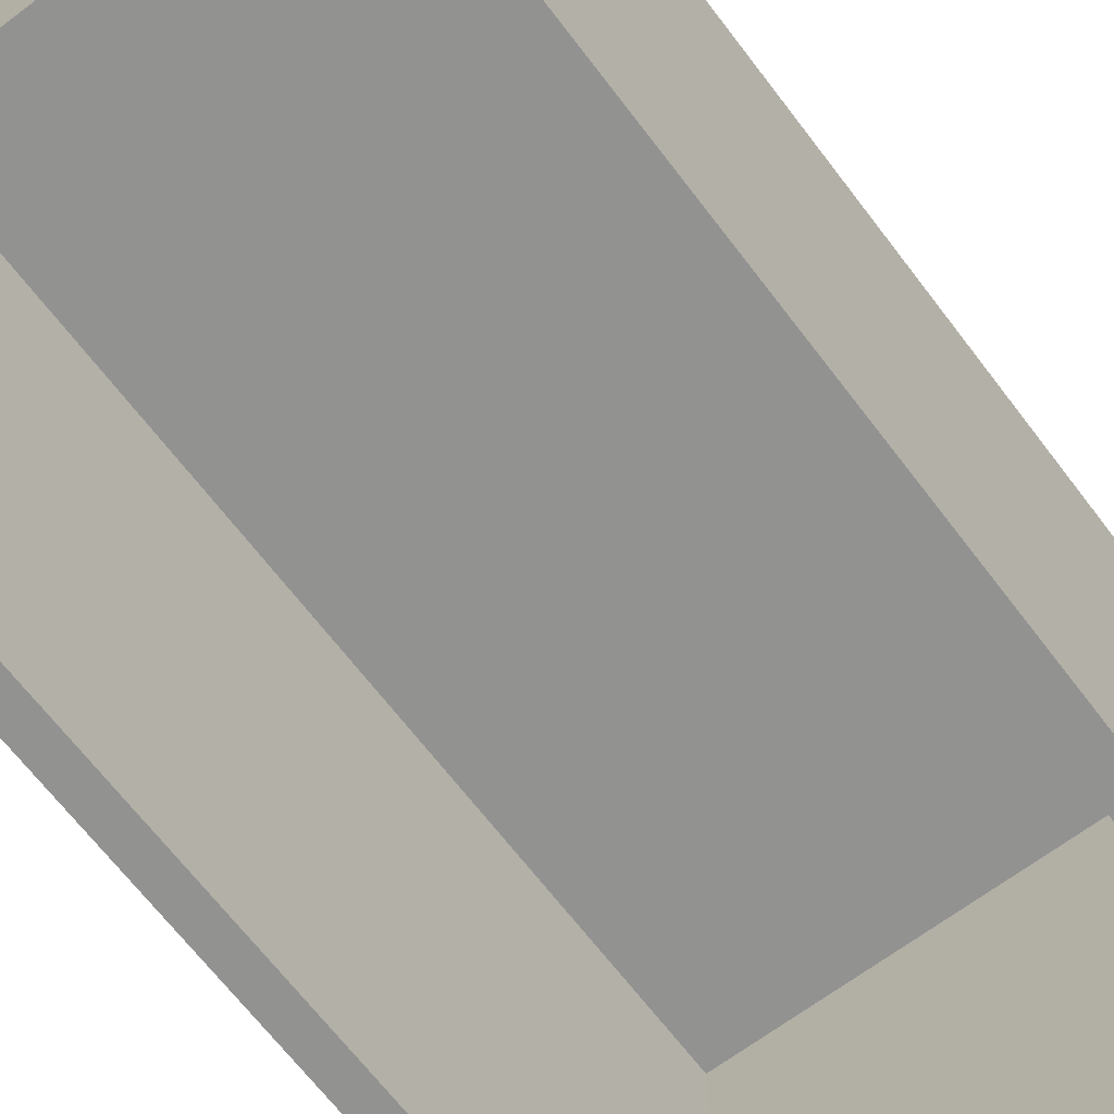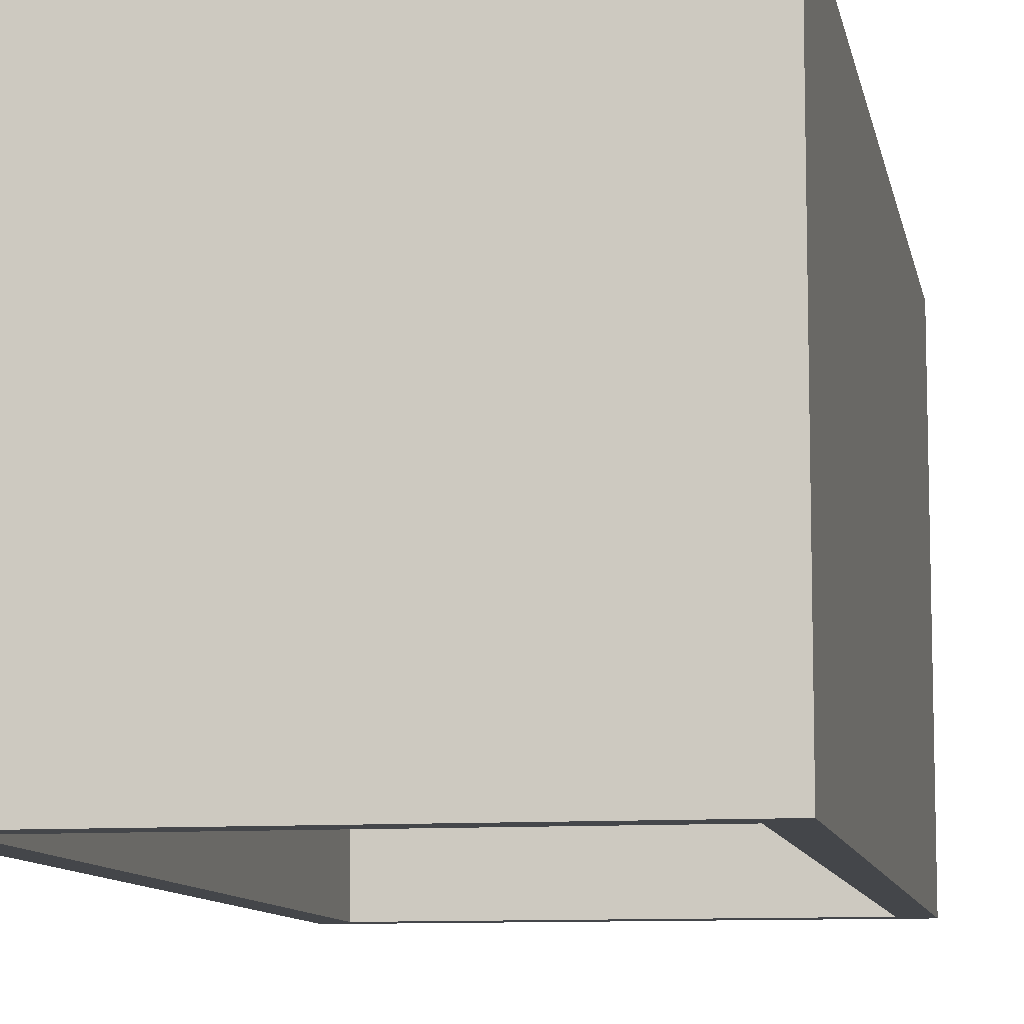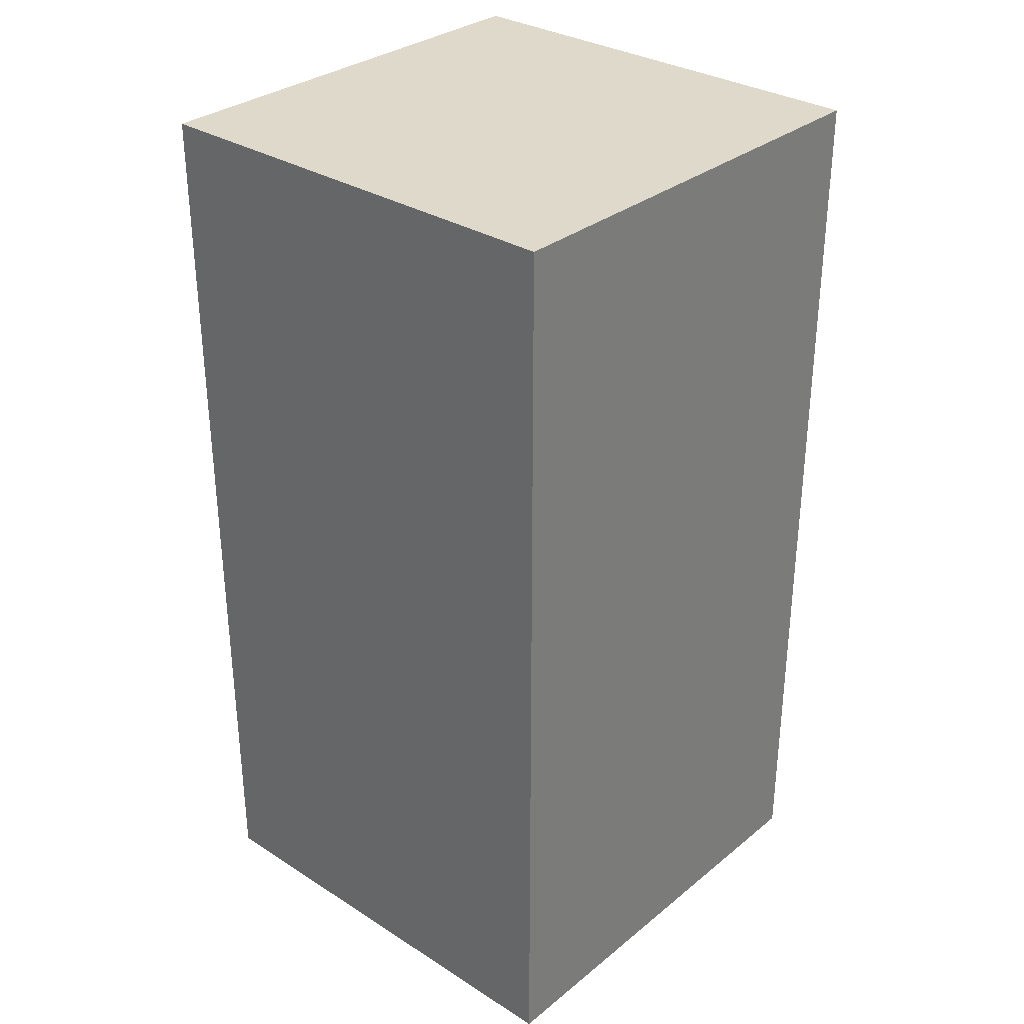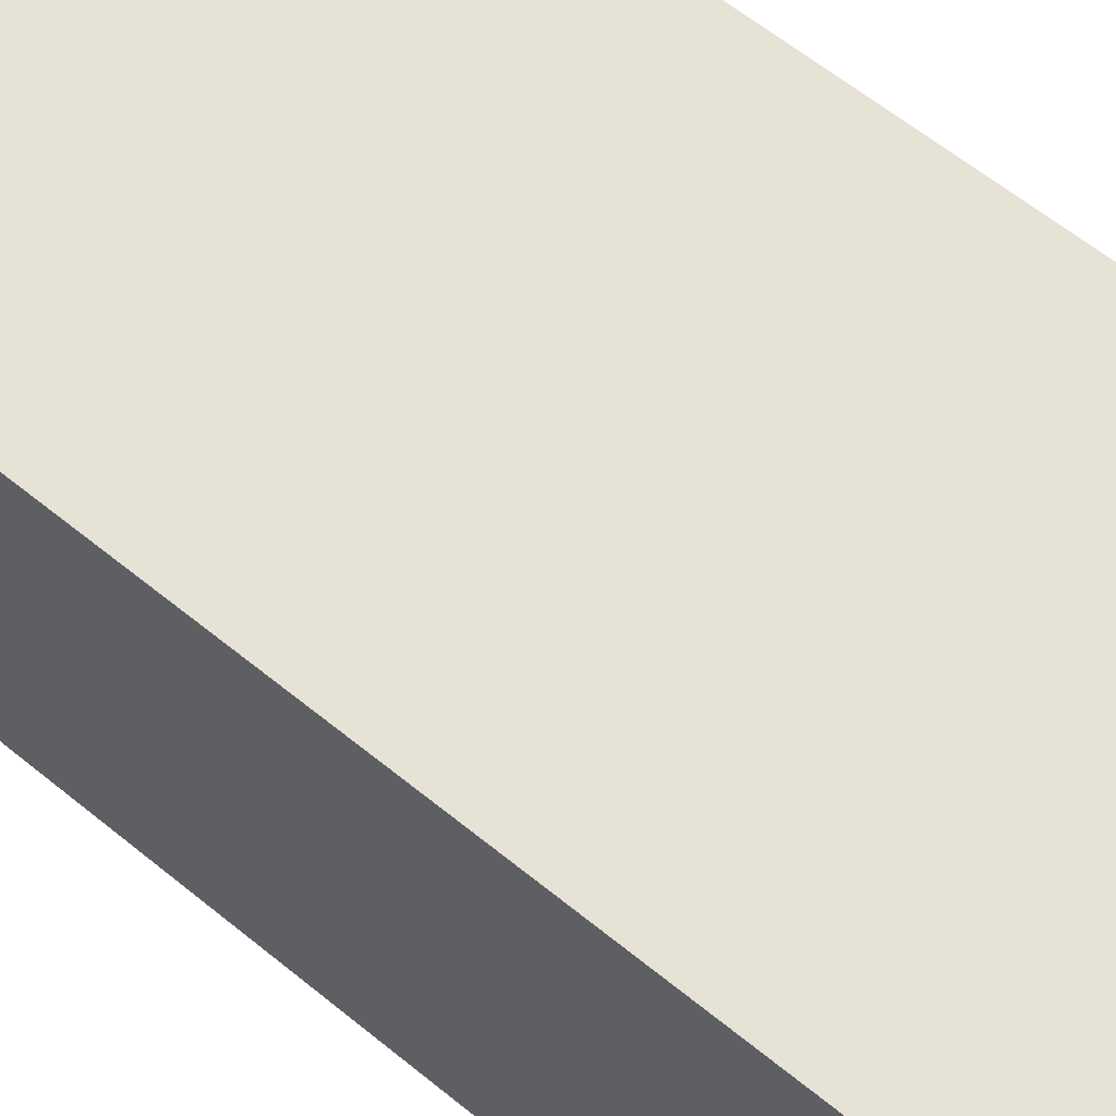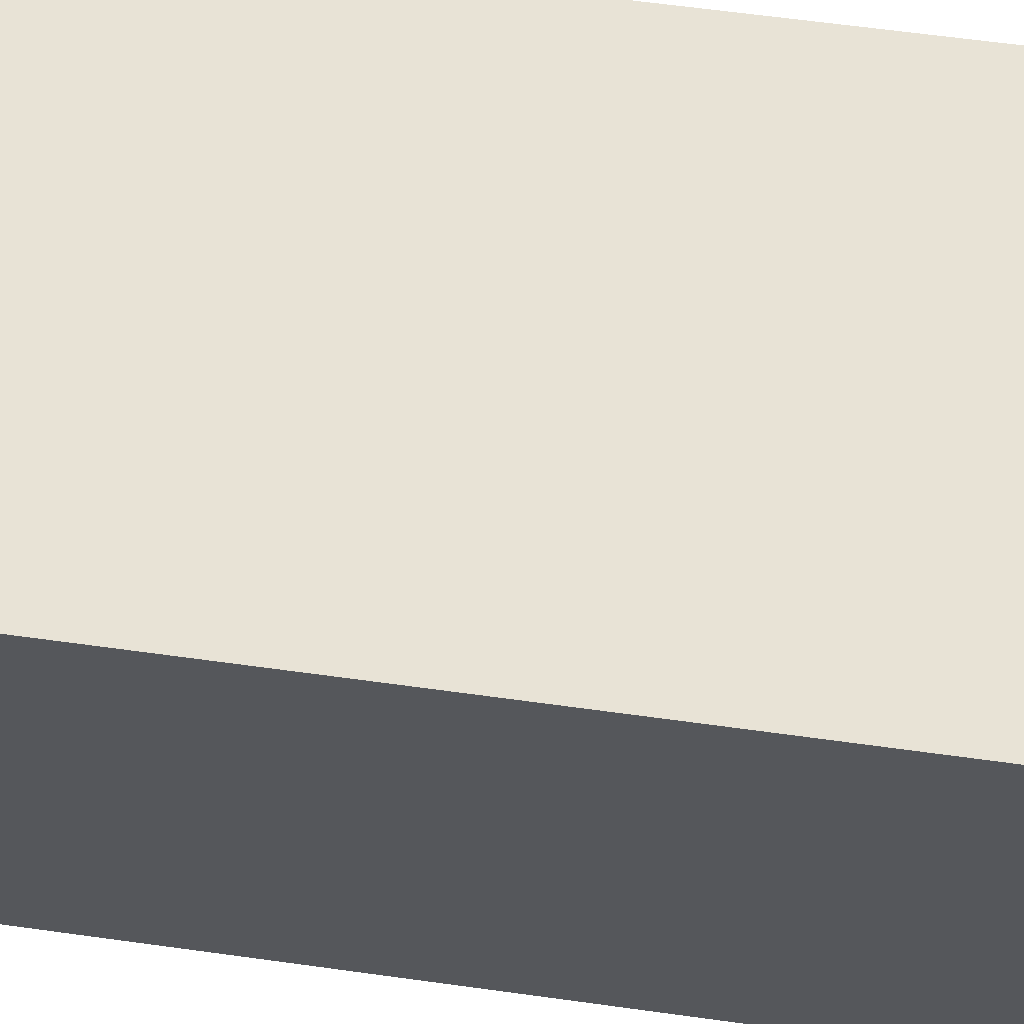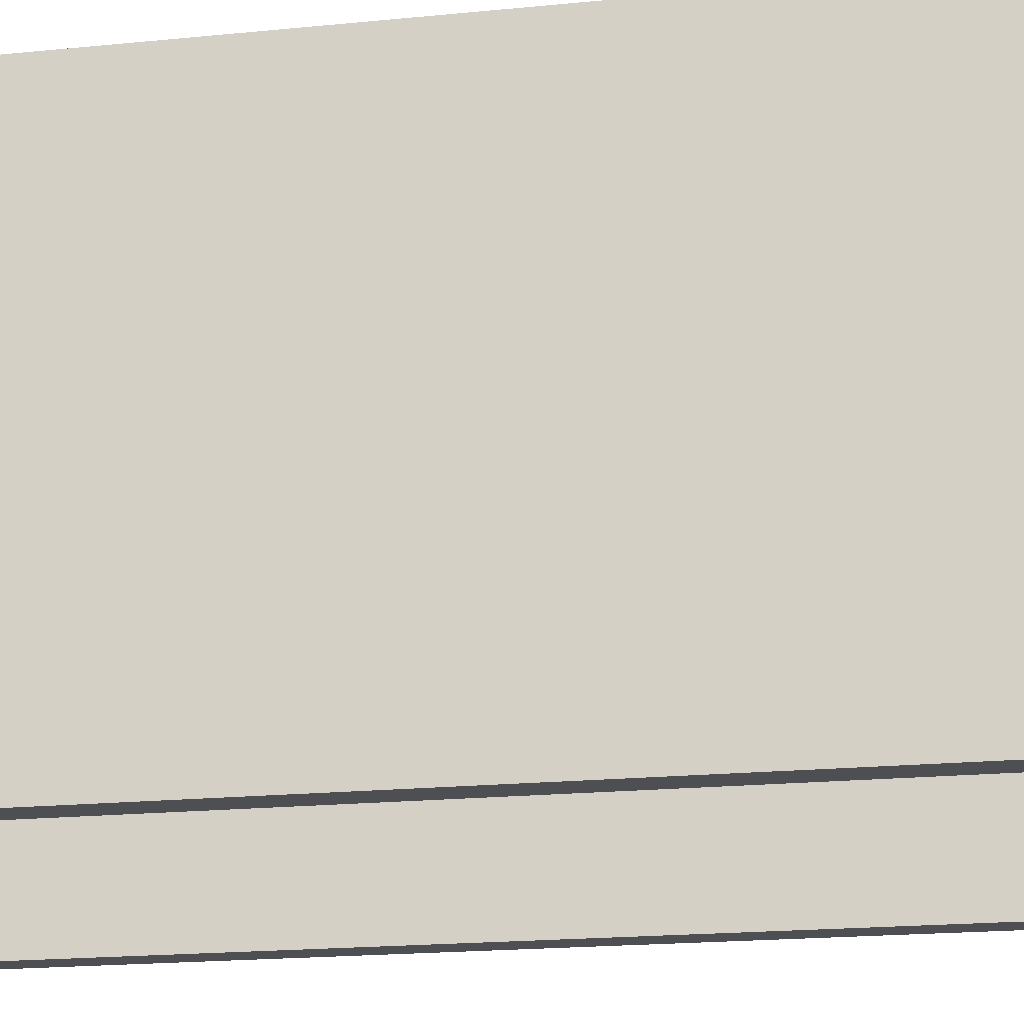
<metadata>
{"format":"obj","ext":"obj","renderer":"f3d","projection":"perspective","resolution":1024,"background":"white","views":[{"elev":-66.3,"azim":-142.9,"up":"+Z"},{"elev":-9.6,"azim":10.4,"up":"+Z"},{"elev":31.7,"azim":-48.3,"up":"+Y"},{"elev":63.6,"azim":-50.8,"up":"+Z"},{"elev":62.5,"azim":98.0,"up":"+Z"},{"elev":-18.0,"azim":101.4,"up":"+Z"}]}
</metadata>
<code>
o Cylinder
v -0.499 -0.499 0.499
v -0.499 -0.499 -0.499
v 0.499 -0.499 -0.499
v 0.499 -0.499 0.499
v -0.499 1.499 0.499
v -0.499 1.499 -0.499
v 0.499 1.499 -0.499
v 0.499 1.499 0.499
v 0.4375 -0.4375 0.4375
v -0.499 1.438 -0.499
v 0.499 1.438 -0.499
v -0.4375 -0.4375 0.4375
v 0.4375 1.438 0.4375
v -0.499 -0.4375 -0.499
v 0.499 -0.4375 -0.499
v -0.4375 1.438 0.4375
v -0.4375 -0.4375 -0.499
v 0.4375 -0.4375 -0.499
v -0.4375 1.438 -0.499
v 0.4375 1.438 -0.499
g Cylinder_Cylinder_front
f 11 10 6 7
f 18 20 11 15
f 17 14 10 19
f 13 9 12 16
f 2 14 15 3
f 17 19 16 12
g Cylinder_Cylinder_controls
f 18 9 13 20
g Cylinder_Cylinder_outside
f 8 4 3 7
f 6 2 1 5
f 8 5 1 4
g Cylinder_Cylinder_ceiling
f 19 20 13 16
g Cylinder_Cylinder_floor
f 17 12 9 18
g Cylinder_Cylinder_top-bottom
f 5 8 7 6
f 2 3 4 1

</code>
